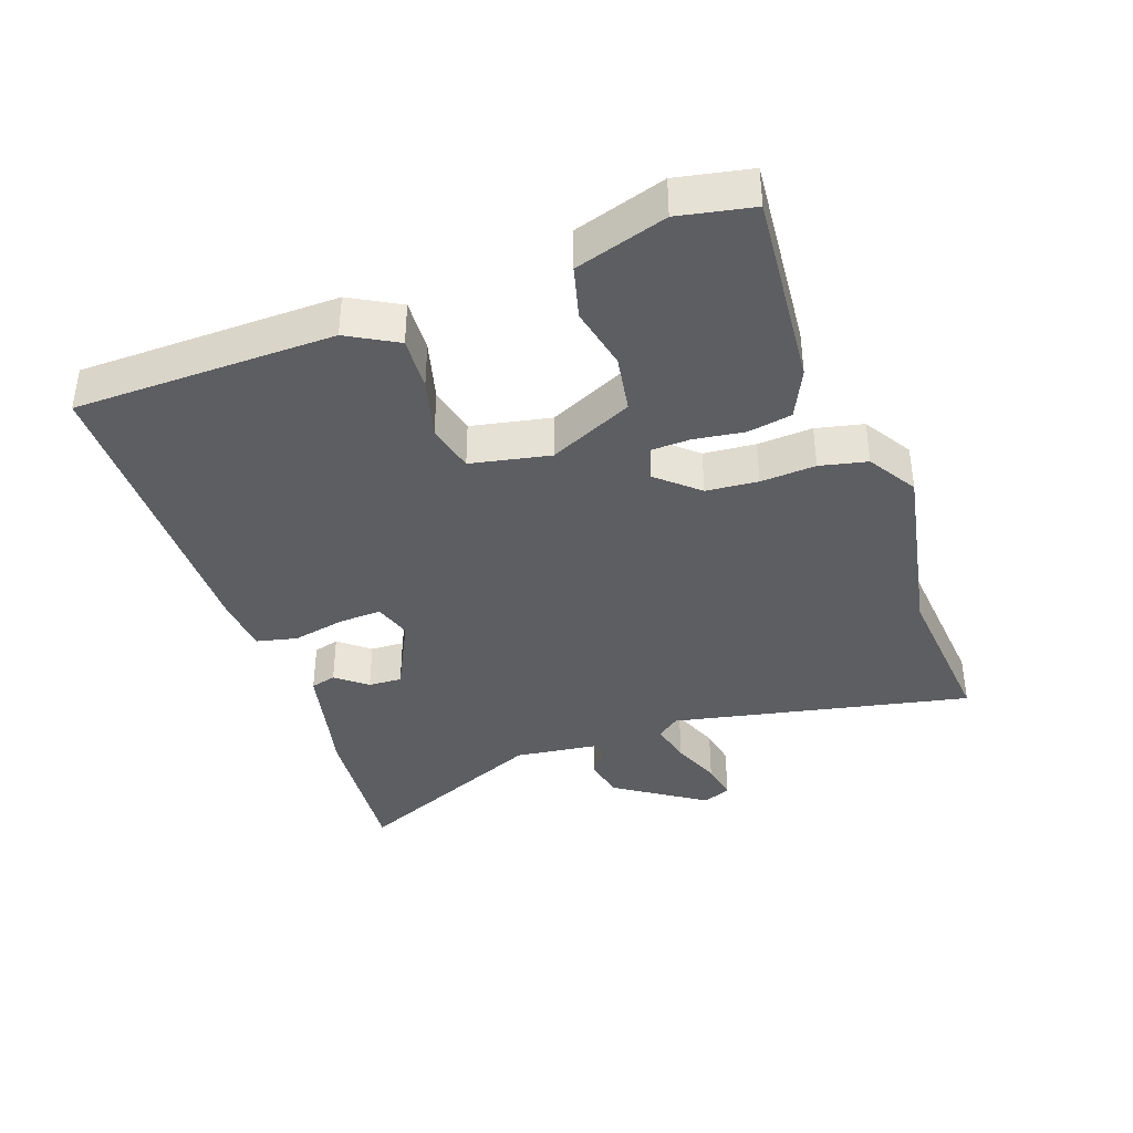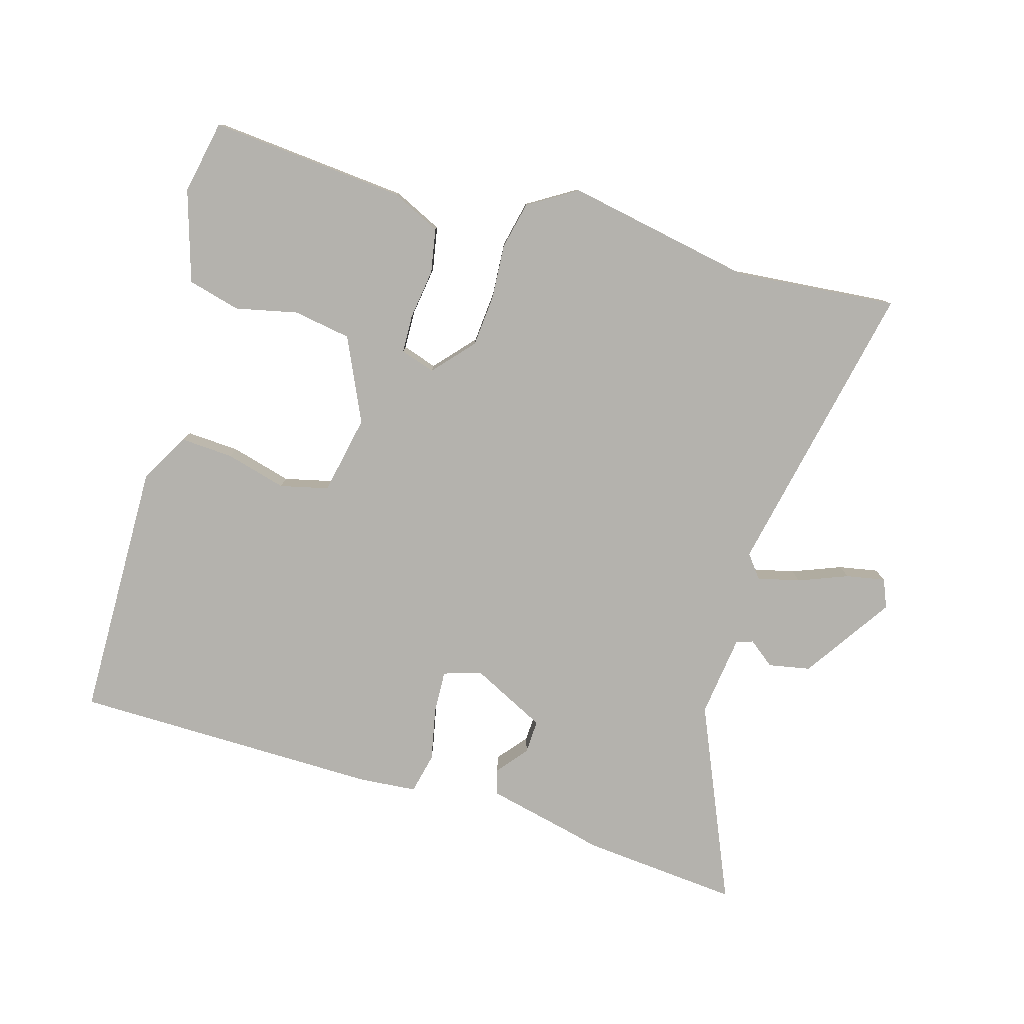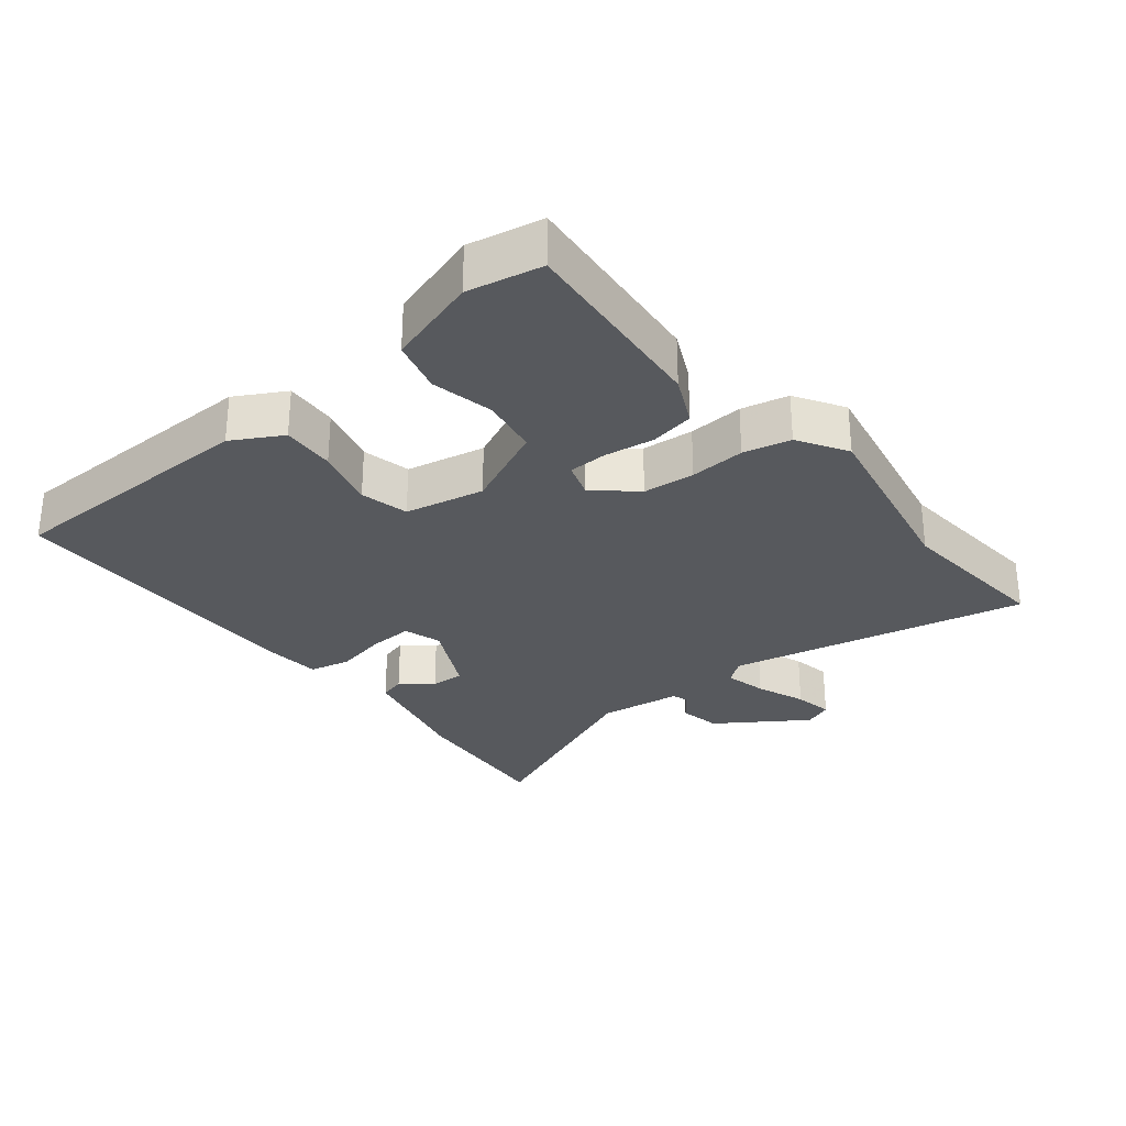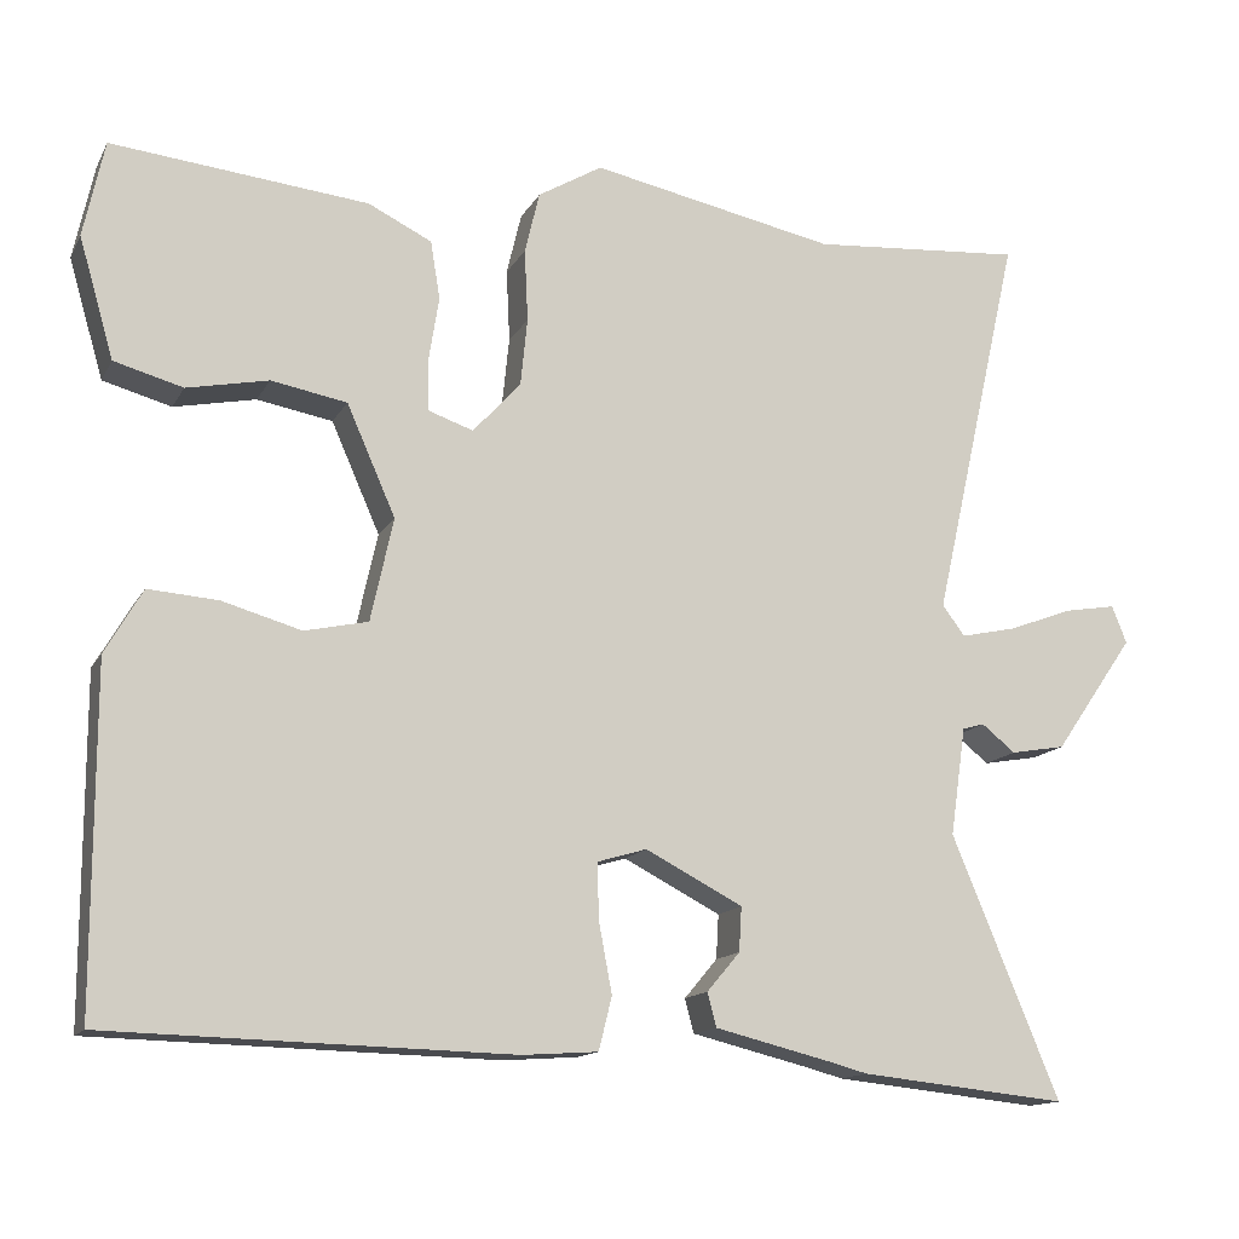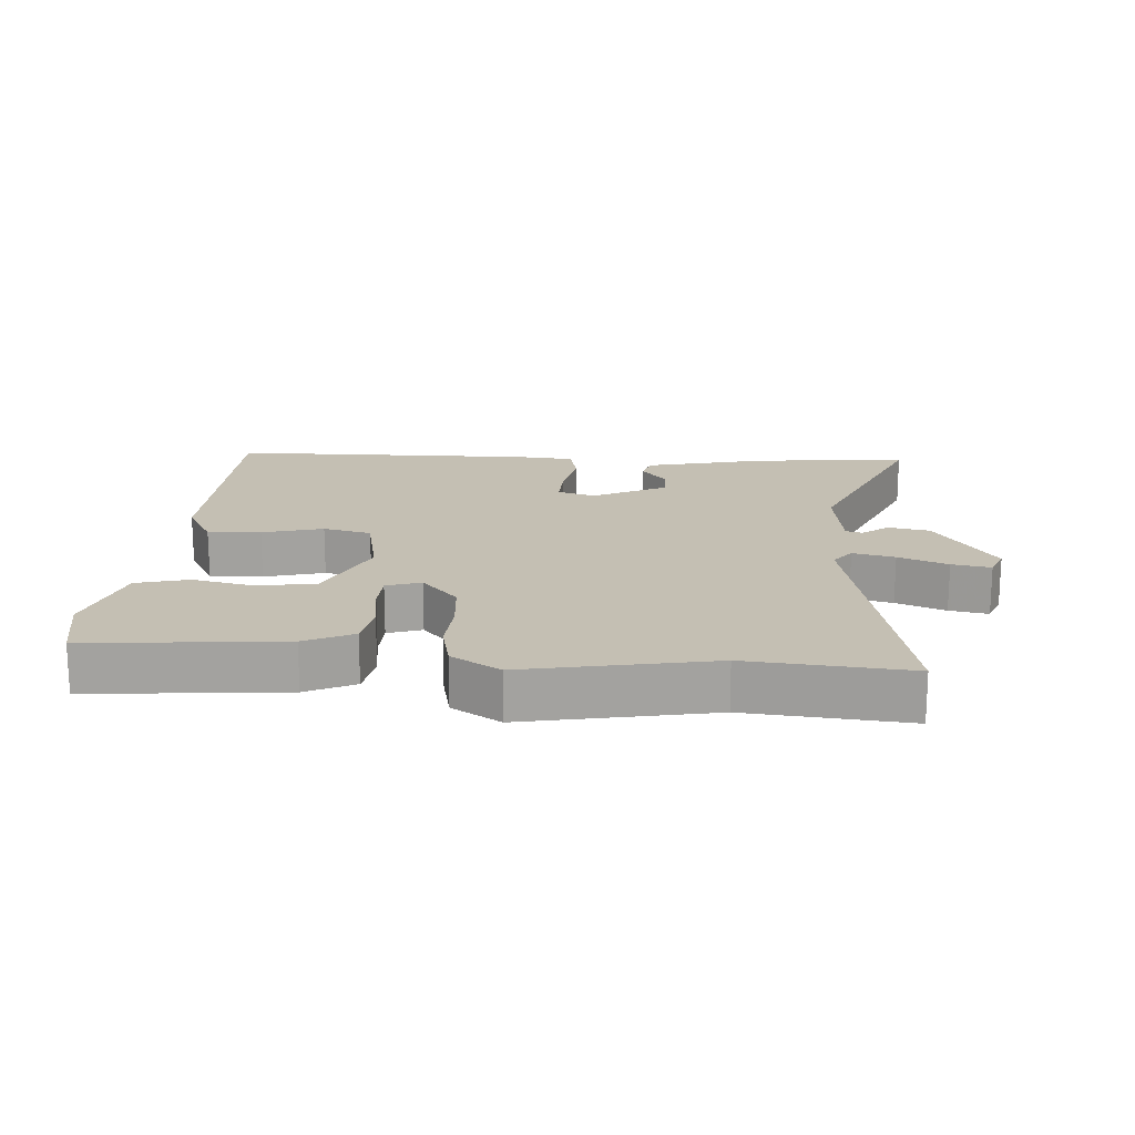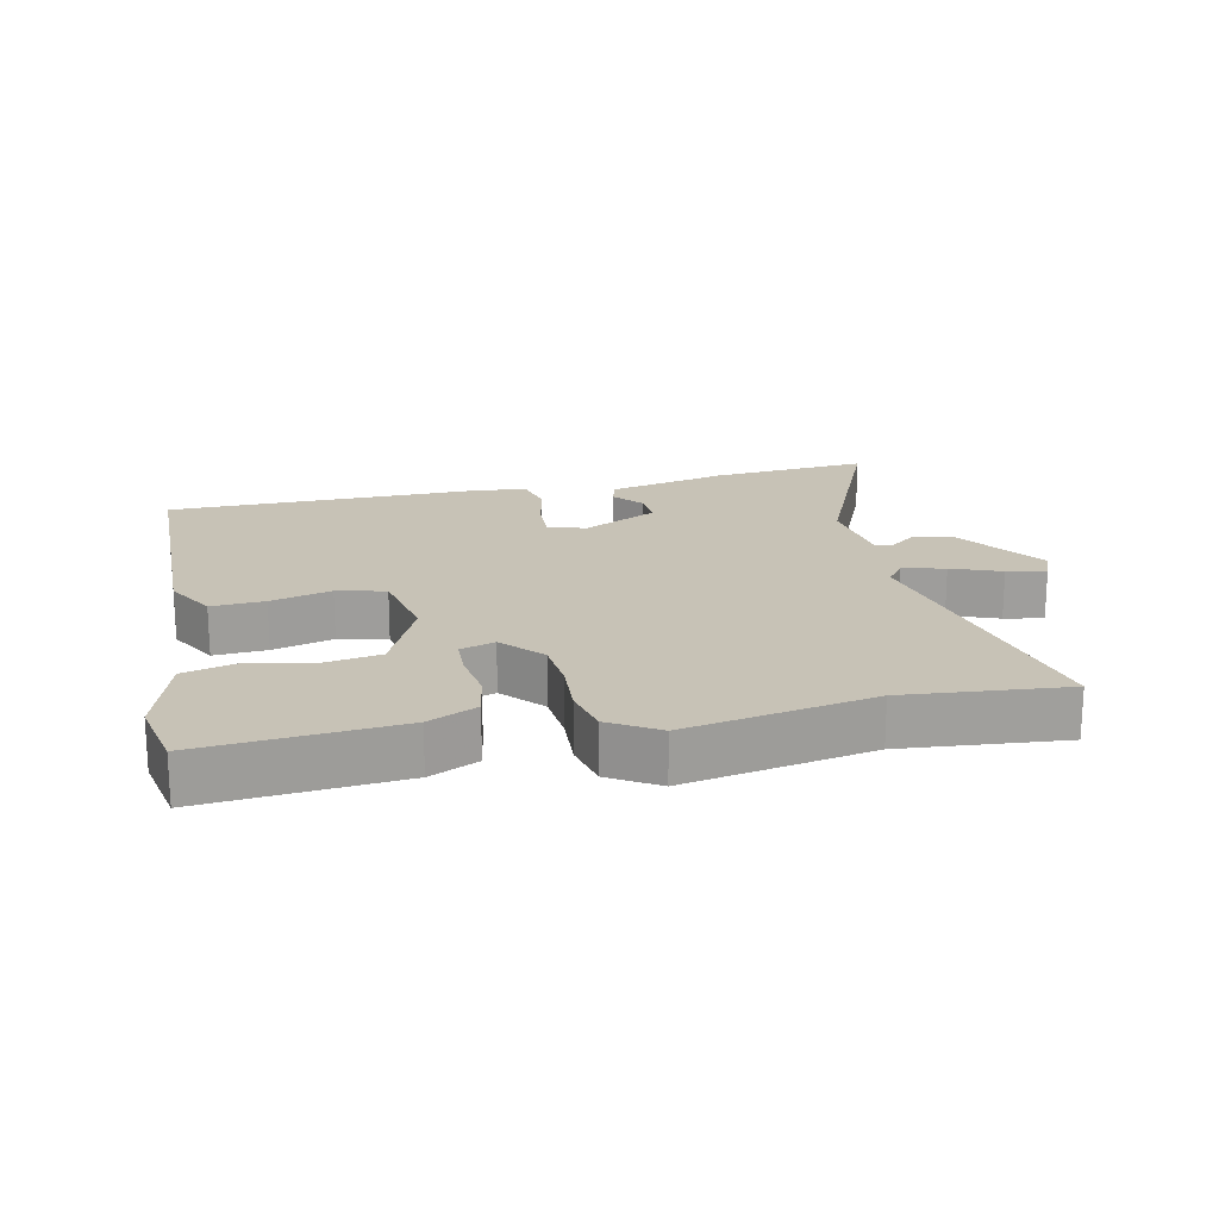
<metadata>
{"format":"obj","ext":"obj","renderer":"f3d","projection":"perspective","resolution":1024,"background":"white","views":[{"elev":-38.8,"azim":-69.5,"up":"+Y"},{"elev":-79.5,"azim":-15.3,"up":"+Y"},{"elev":-29.3,"azim":-50.3,"up":"+Y"},{"elev":-13.8,"azim":-19.4,"up":"+Z"},{"elev":17.8,"azim":4.8,"up":"+Y"},{"elev":19.2,"azim":-11.3,"up":"+Y"}]}
</metadata>
<code>
v -0.5 0.07 0.496
v -0.205 0.07 0.465
v -0.132 0.07 0.429
v -0.121 0.07 0.362
v -0.133 0.07 0.287
v -0.132 0.07 0.229
v -0.08 0.07 0.211
v -0.025 0.07 0.271
v -0.017 0.07 0.349
v -0.021 0.07 0.432
v -0.004 0.07 0.503
v 0.07 0.07 0.547
v 0.352 0.07 0.489
v 0.596 0.07 0.507
v 0.495 0.07 0.058
v 0.521 0.07 0.023
v 0.585 0.07 0.037
v 0.66 0.07 0.065
v 0.719 0.07 0.075
v 0.736 0.07 0.032
v 0.644 0.07 -0.101
v 0.581 0.07 -0.112
v 0.542 0.07 -0.081
v 0.517 0.07 -0.088
v 0.499 0.07 -0.213
v 0.623 0.07 -0.513
v 0.385 0.07 -0.488
v 0.344 0.07 -0.477
v 0.206 0.07 -0.443
v 0.196 0.07 -0.404
v 0.234 0.07 -0.359
v 0.237 0.07 -0.308
v 0.125 0.07 -0.25
v 0.068 0.07 -0.267
v 0.07 0.07 -0.332
v 0.085 0.07 -0.412
v 0.07 0.07 -0.473
v -0.017 0.07 -0.479
v -0.481 0.07 -0.467
v -0.481 0.07 -0.076
v -0.438 0.07 -0.002
v -0.358 0.07 -0.008
v -0.267 0.07 -0.034
v -0.194 0.07 -0.018
v -0.168 0.07 0.101
v -0.224 0.07 0.228
v -0.311 0.07 0.244
v -0.405 0.07 0.225
v -0.484 0.07 0.247
v -0.524 0.07 0.385
v -0.5 0 0.496
v -0.205 0 0.465
v -0.132 0 0.429
v -0.121 0 0.362
v -0.133 0 0.287
v -0.132 0 0.229
v -0.08 0 0.211
v -0.025 0 0.271
v -0.017 0 0.349
v -0.021 0 0.432
v -0.004 0 0.503
v 0.07 0 0.547
v 0.352 0 0.489
v 0.596 0 0.507
v 0.495 0 0.058
v 0.521 0 0.023
v 0.585 0 0.037
v 0.66 0 0.065
v 0.719 0 0.075
v 0.736 0 0.032
v 0.644 0 -0.101
v 0.581 0 -0.112
v 0.542 0 -0.081
v 0.517 0 -0.088
v 0.499 0 -0.213
v 0.623 0 -0.513
v 0.385 0 -0.488
v 0.344 0 -0.477
v 0.206 0 -0.443
v 0.196 0 -0.404
v 0.234 0 -0.359
v 0.237 0 -0.308
v 0.125 0 -0.25
v 0.068 0 -0.267
v 0.07 0 -0.332
v 0.085 0 -0.412
v 0.07 0 -0.473
v -0.017 0 -0.479
v -0.481 0 -0.467
v -0.481 0 -0.076
v -0.438 0 -0.002
v -0.358 0 -0.008
v -0.267 0 -0.034
v -0.194 0 -0.018
v -0.168 0 0.101
v -0.224 0 0.228
v -0.311 0 0.244
v -0.405 0 0.225
v -0.484 0 0.247
v -0.524 0 0.385
f 47 48 49 50
f 46 47 50 1
f 40 41 42 43
f 38 39 40 43
f 38 43 44
f 35 36 37 38
f 34 35 38 44
f 33 34 44 45
f 28 29 30 31
f 28 31 32
f 25 26 27 28
f 24 25 28 32
f 20 21 22 23
f 20 23 24
f 17 18 19 20
f 16 17 20 24
f 15 16 24 32
f 13 14 15 32
f 9 10 11 12
f 8 9 12 13
f 7 8 13 32
f 2 3 4 5
f 46 1 2 5
f 46 5 6
f 32 33 45 46
f 6 7 32 46
f 100 99 98 97
f 51 100 97 96
f 93 92 91 90
f 93 90 89 88
f 94 93 88
f 88 87 86 85
f 94 88 85 84
f 95 94 84 83
f 81 80 79 78
f 82 81 78
f 78 77 76 75
f 82 78 75 74
f 73 72 71 70
f 74 73 70
f 70 69 68 67
f 74 70 67 66
f 82 74 66 65
f 82 65 64 63
f 62 61 60 59
f 63 62 59 58
f 82 63 58 57
f 55 54 53 52
f 55 52 51 96
f 56 55 96
f 96 95 83 82
f 96 82 57 56
f 1 51 52 2
f 2 52 53 3
f 3 53 54 4
f 4 54 55 5
f 5 55 56 6
f 6 56 57 7
f 7 57 58 8
f 8 58 59 9
f 9 59 60 10
f 10 60 61 11
f 11 61 62 12
f 12 62 63 13
f 13 63 64 14
f 14 64 65 15
f 15 65 66 16
f 16 66 67 17
f 17 67 68 18
f 18 68 69 19
f 19 69 70 20
f 20 70 71 21
f 21 71 72 22
f 22 72 73 23
f 23 73 74 24
f 24 74 75 25
f 25 75 76 26
f 26 76 77 27
f 27 77 78 28
f 28 78 79 29
f 29 79 80 30
f 30 80 81 31
f 31 81 82 32
f 32 82 83 33
f 33 83 84 34
f 34 84 85 35
f 35 85 86 36
f 36 86 87 37
f 37 87 88 38
f 38 88 89 39
f 39 89 90 40
f 40 90 91 41
f 41 91 92 42
f 42 92 93 43
f 43 93 94 44
f 44 94 95 45
f 45 95 96 46
f 46 96 97 47
f 47 97 98 48
f 48 98 99 49
f 49 99 100 50
f 50 100 51 1

</code>
